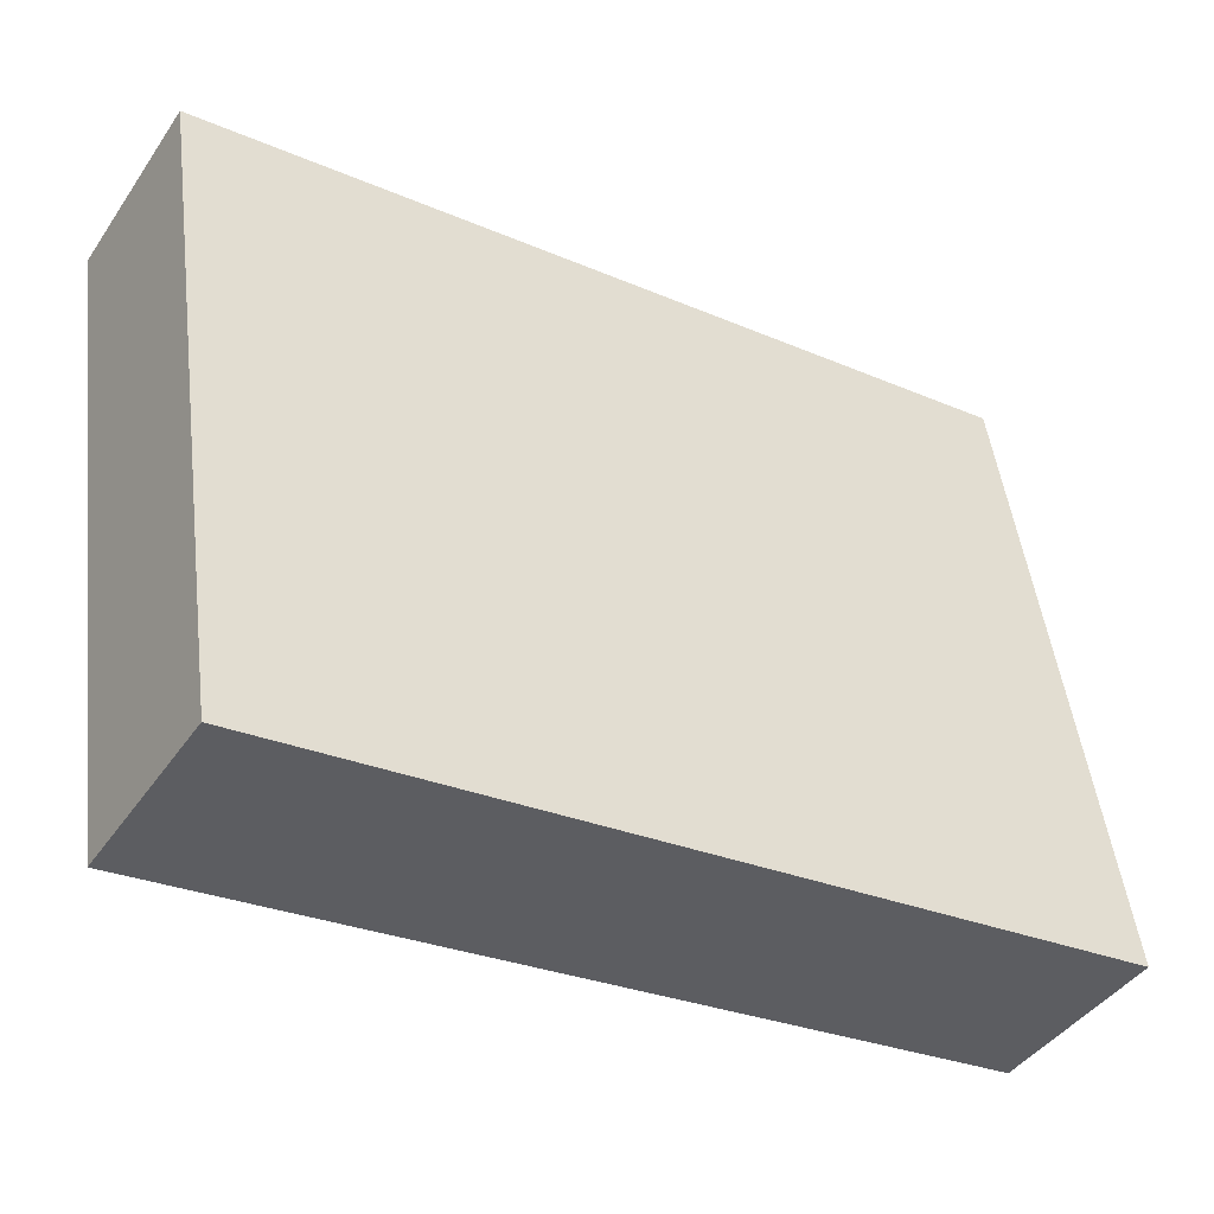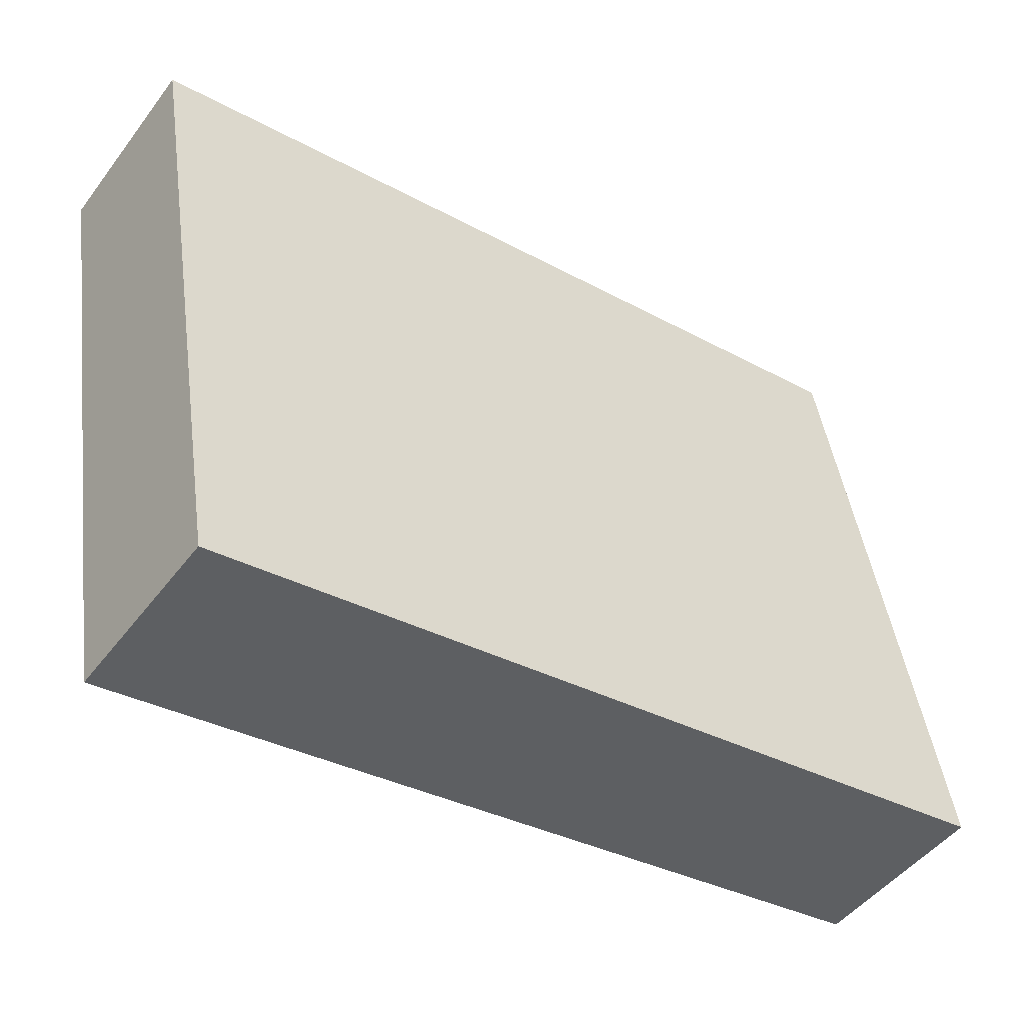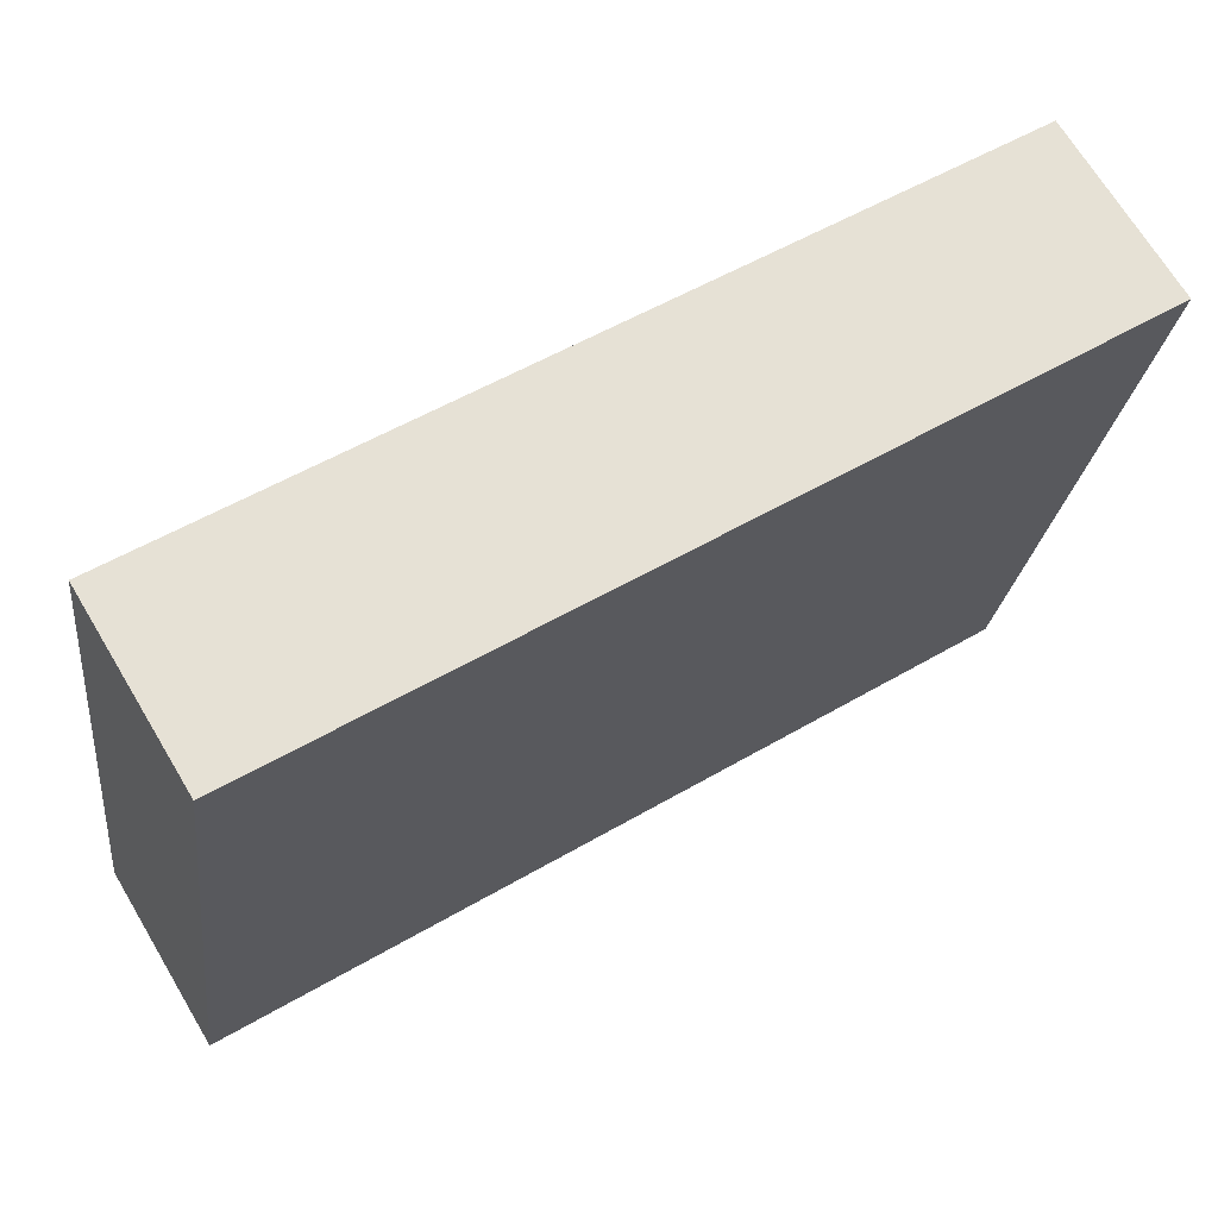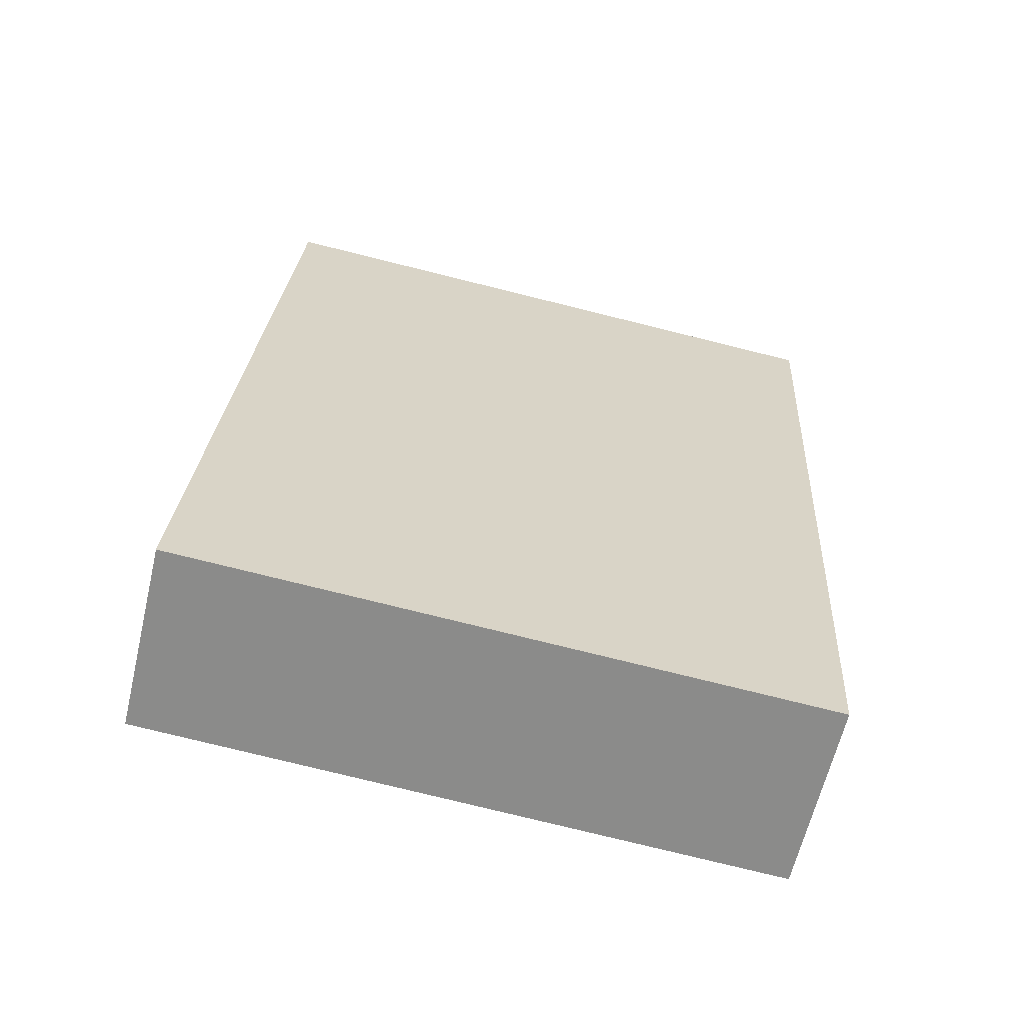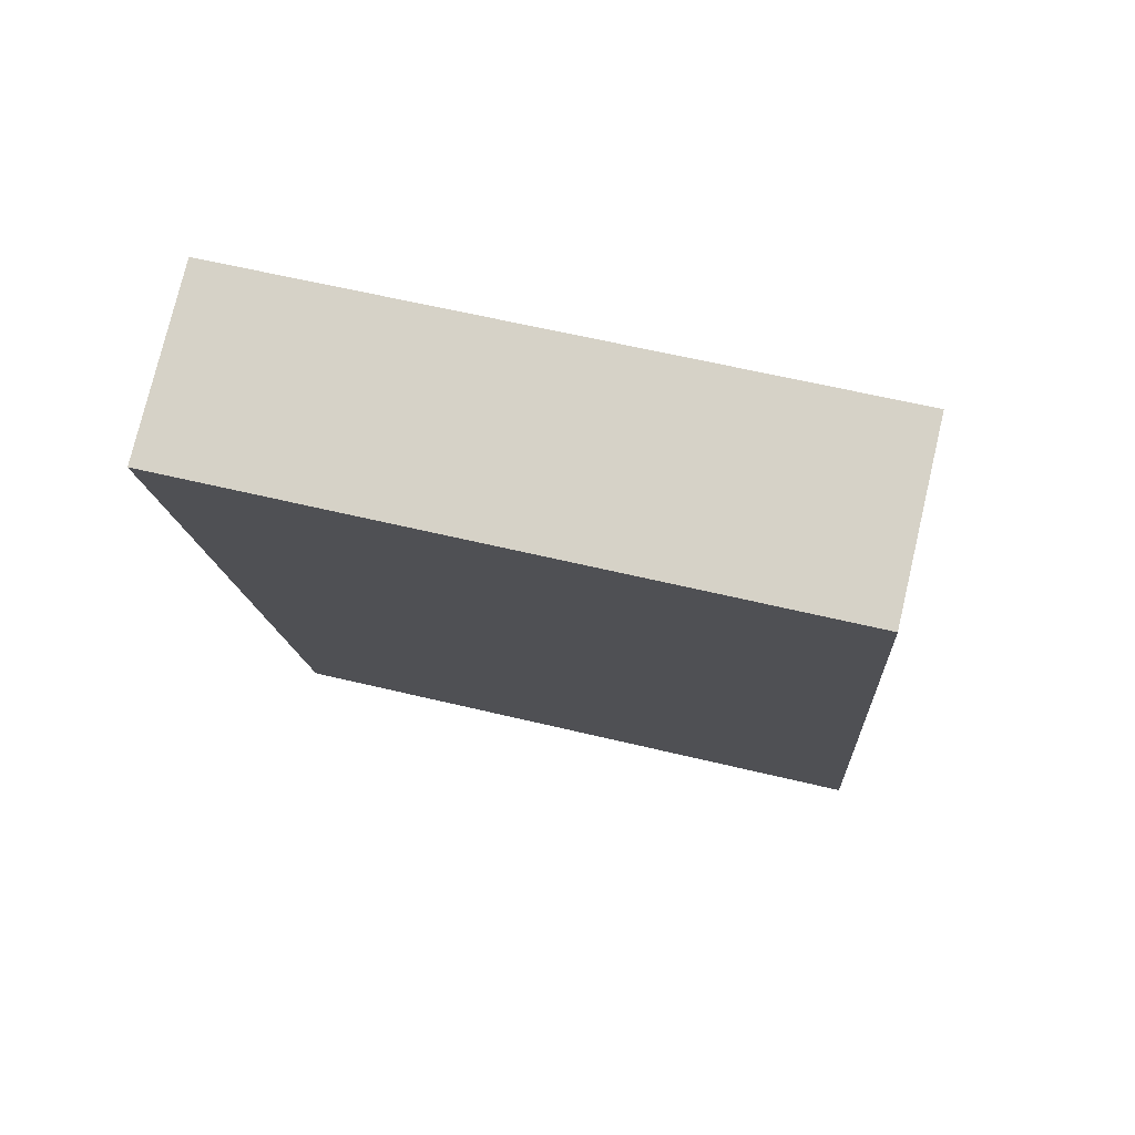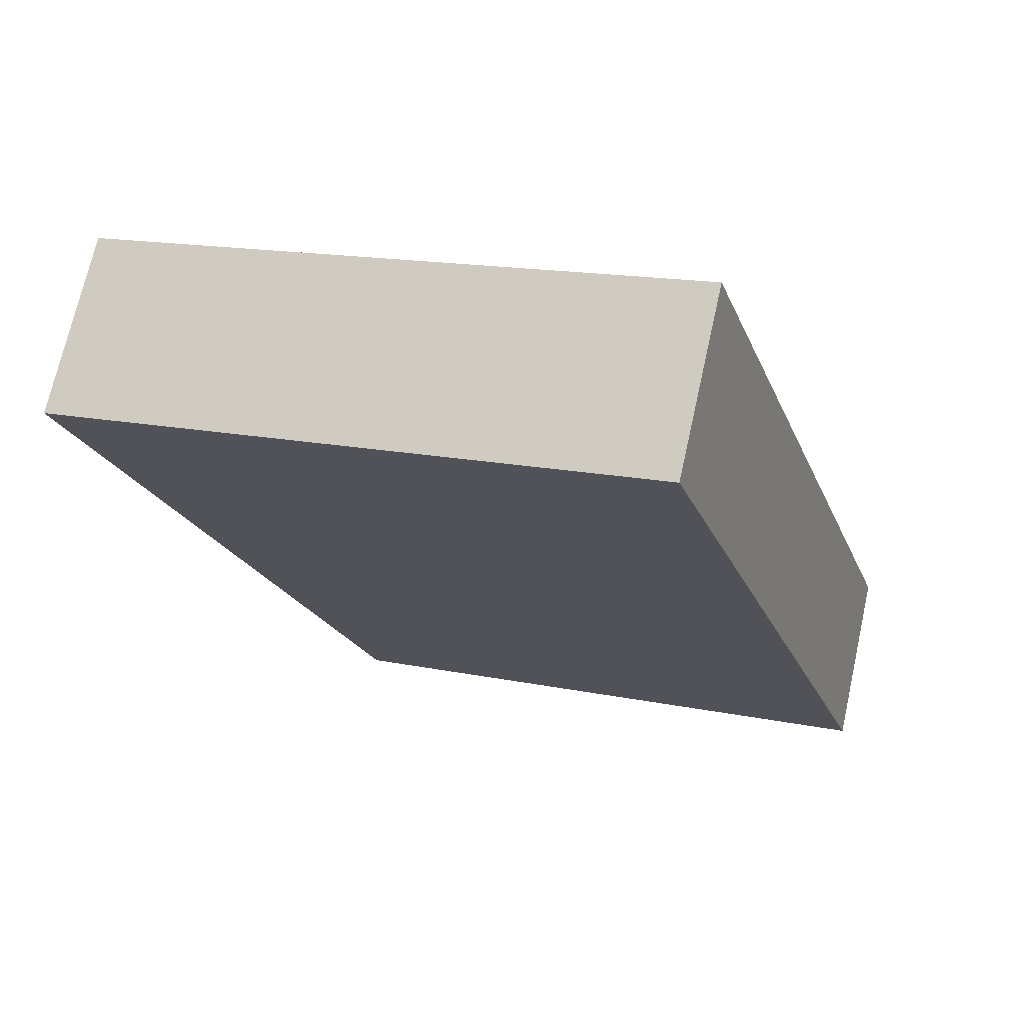
<metadata>
{"format":"obj","ext":"obj","renderer":"f3d","projection":"perspective","resolution":1024,"background":"white","views":[{"elev":-28.0,"azim":146.7,"up":"+Z"},{"elev":-33.0,"azim":142.9,"up":"+Z"},{"elev":54.0,"azim":-32.0,"up":"+Z"},{"elev":25.8,"azim":-86.4,"up":"+Y"},{"elev":-13.9,"azim":-86.2,"up":"+Y"},{"elev":-20.8,"azim":-72.2,"up":"+Y"}]}
</metadata>
<code>
v  -5.901 -0.9063 -2.375
v  -5.901 -0.2586 -5.106
v  -2.061 -0.2586 -5.106
v  -2.061 -0.9063 -2.375
v  -5.901 -0.1031 -2.185
v  -2.061 -0.1031 -2.185
v  -2.061 0.5446 -4.916
v  -5.901 0.5446 -4.916
g Box011
f 1 2 3
f 3 4 1
f 5 6 7
f 7 8 5
f 1 4 6
f 6 5 1
f 4 3 7
f 7 6 4
f 3 2 8
f 8 7 3
f 2 1 5
f 5 8 2

</code>
